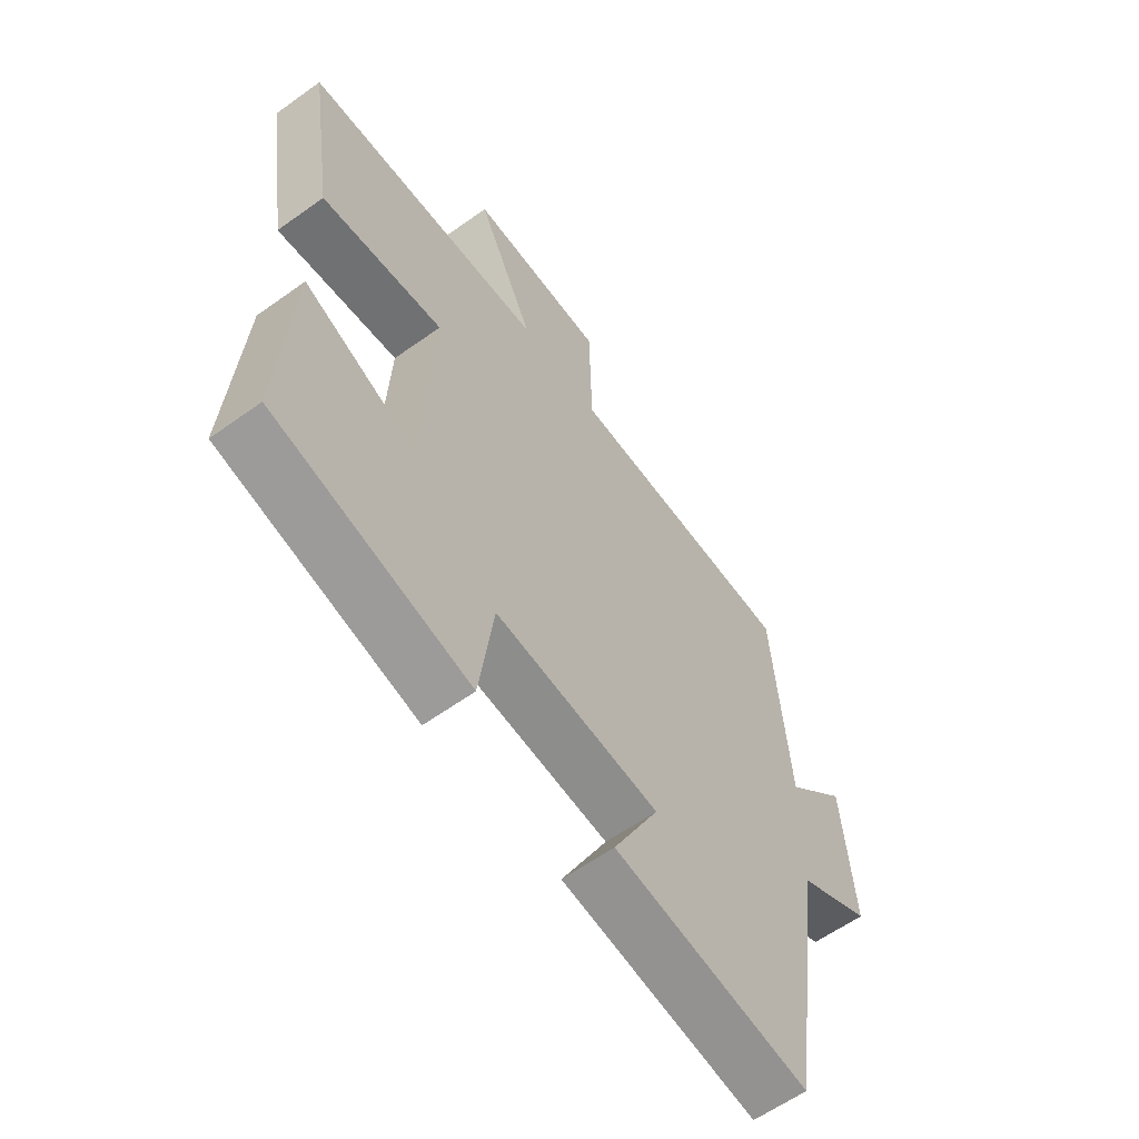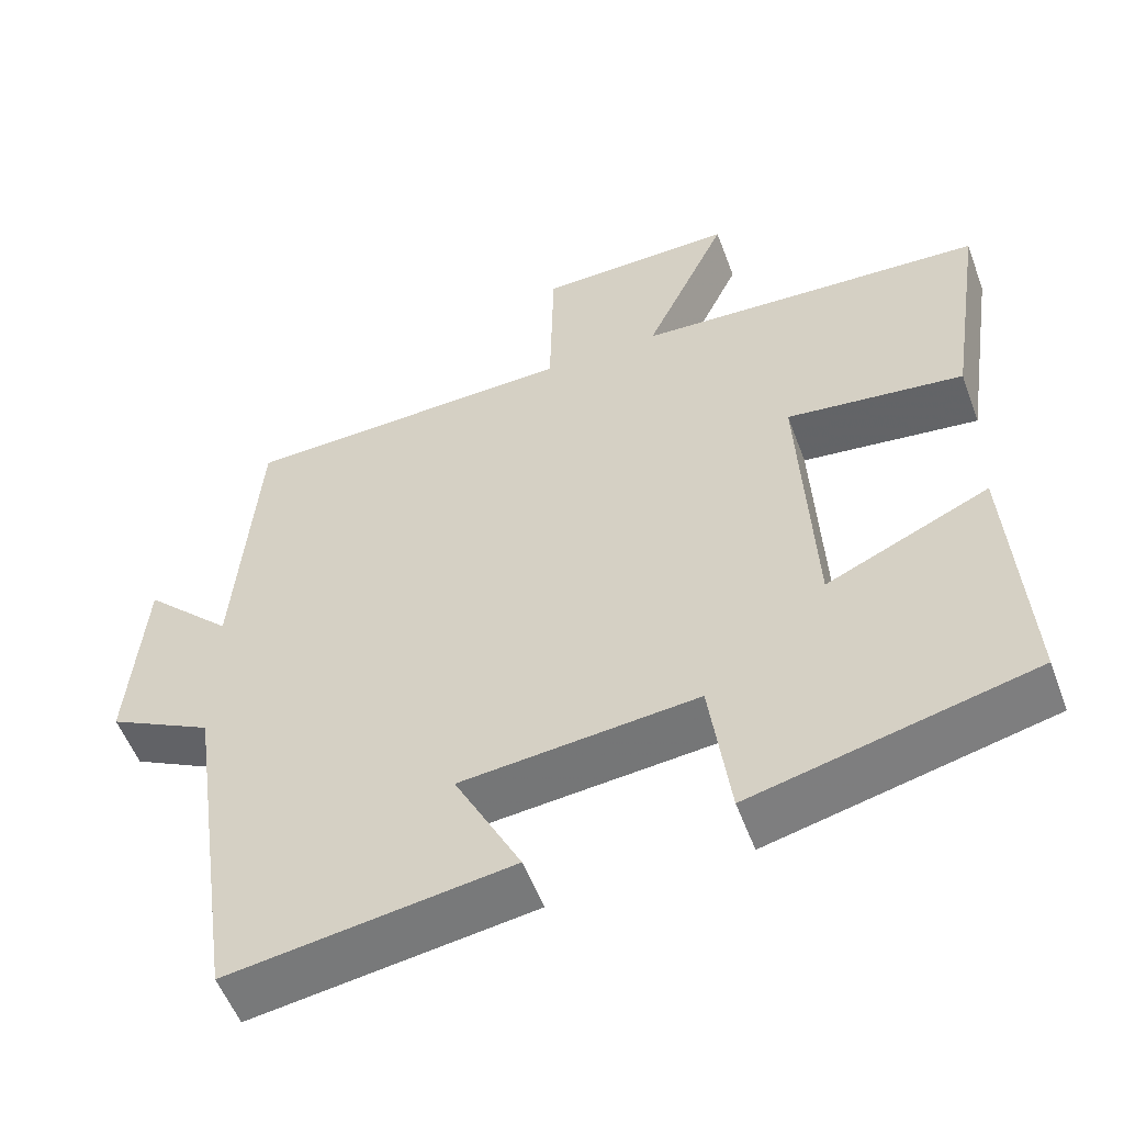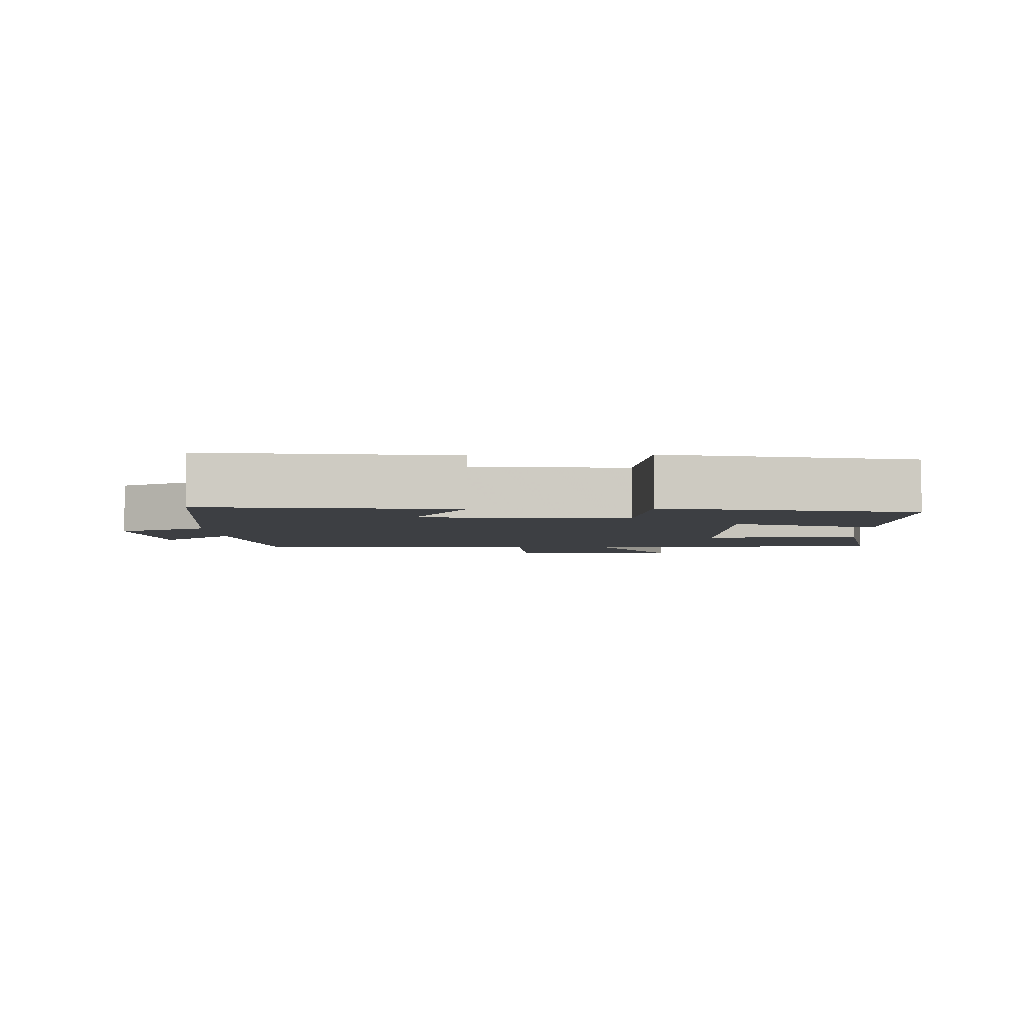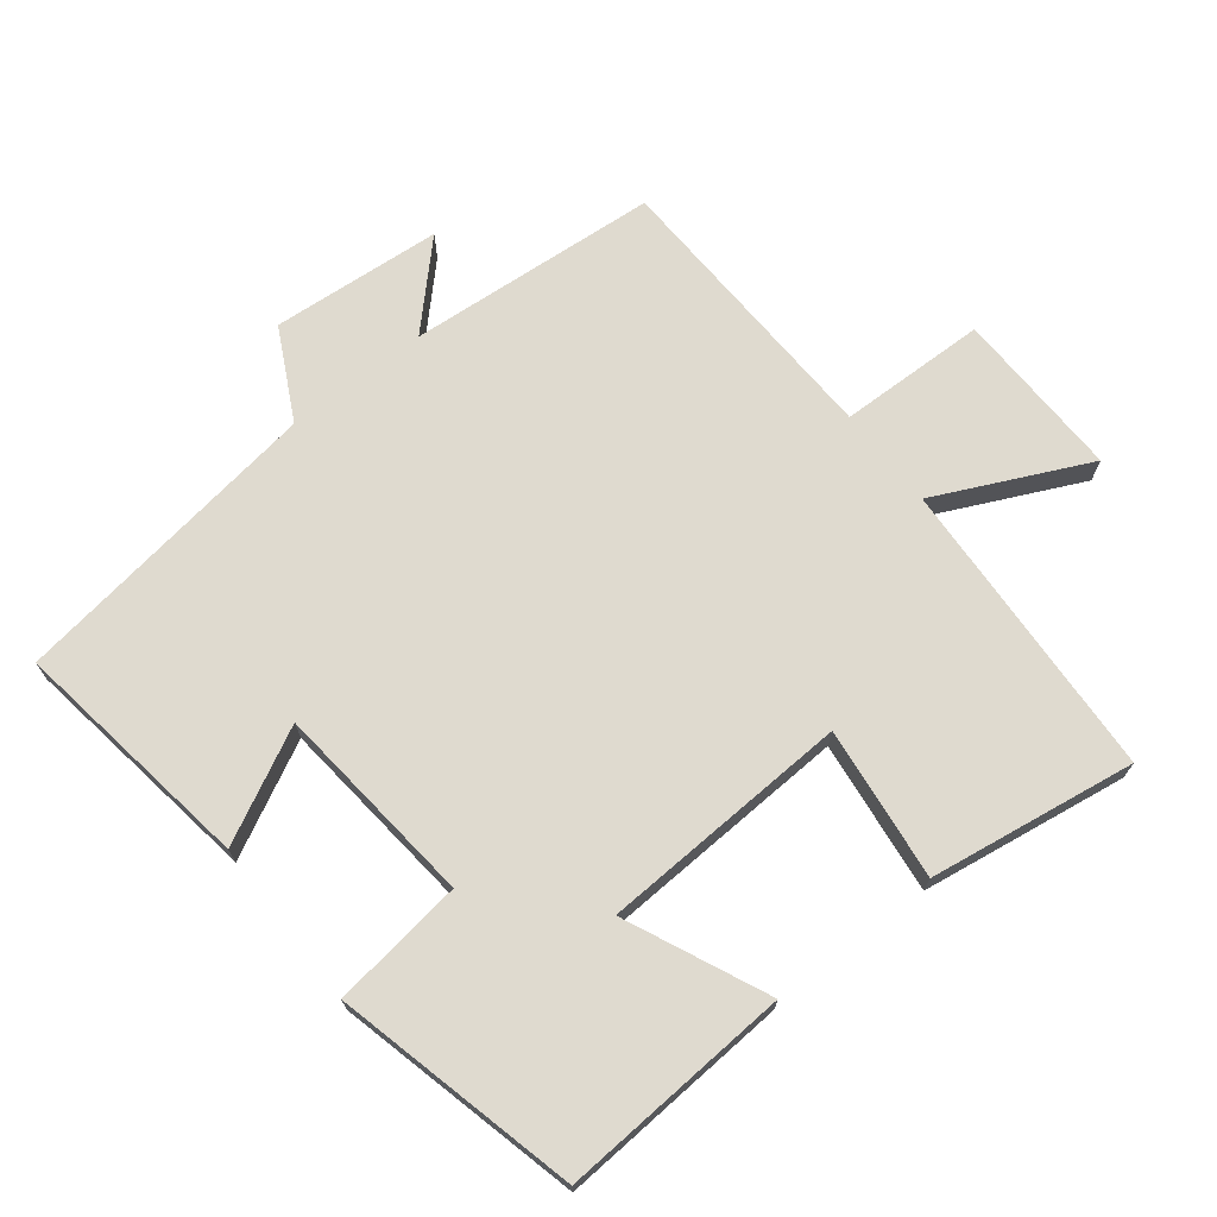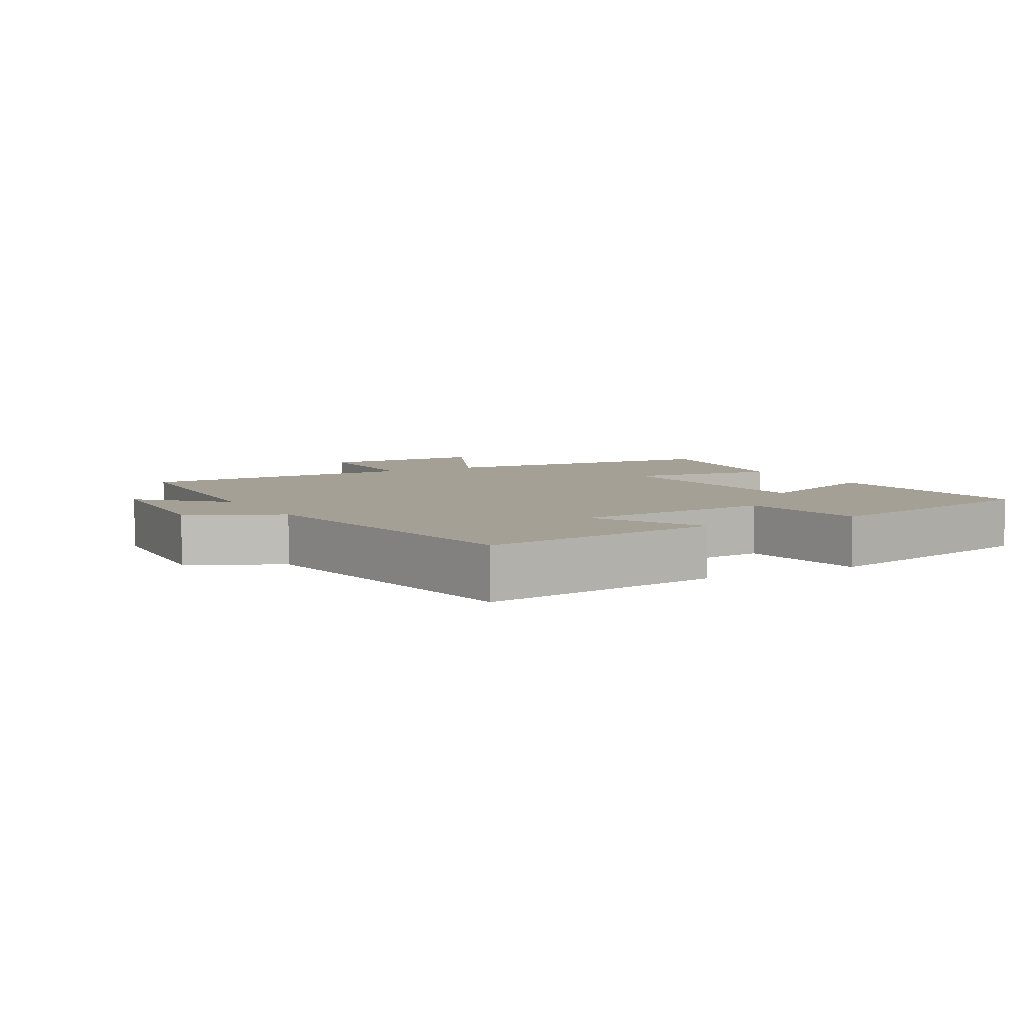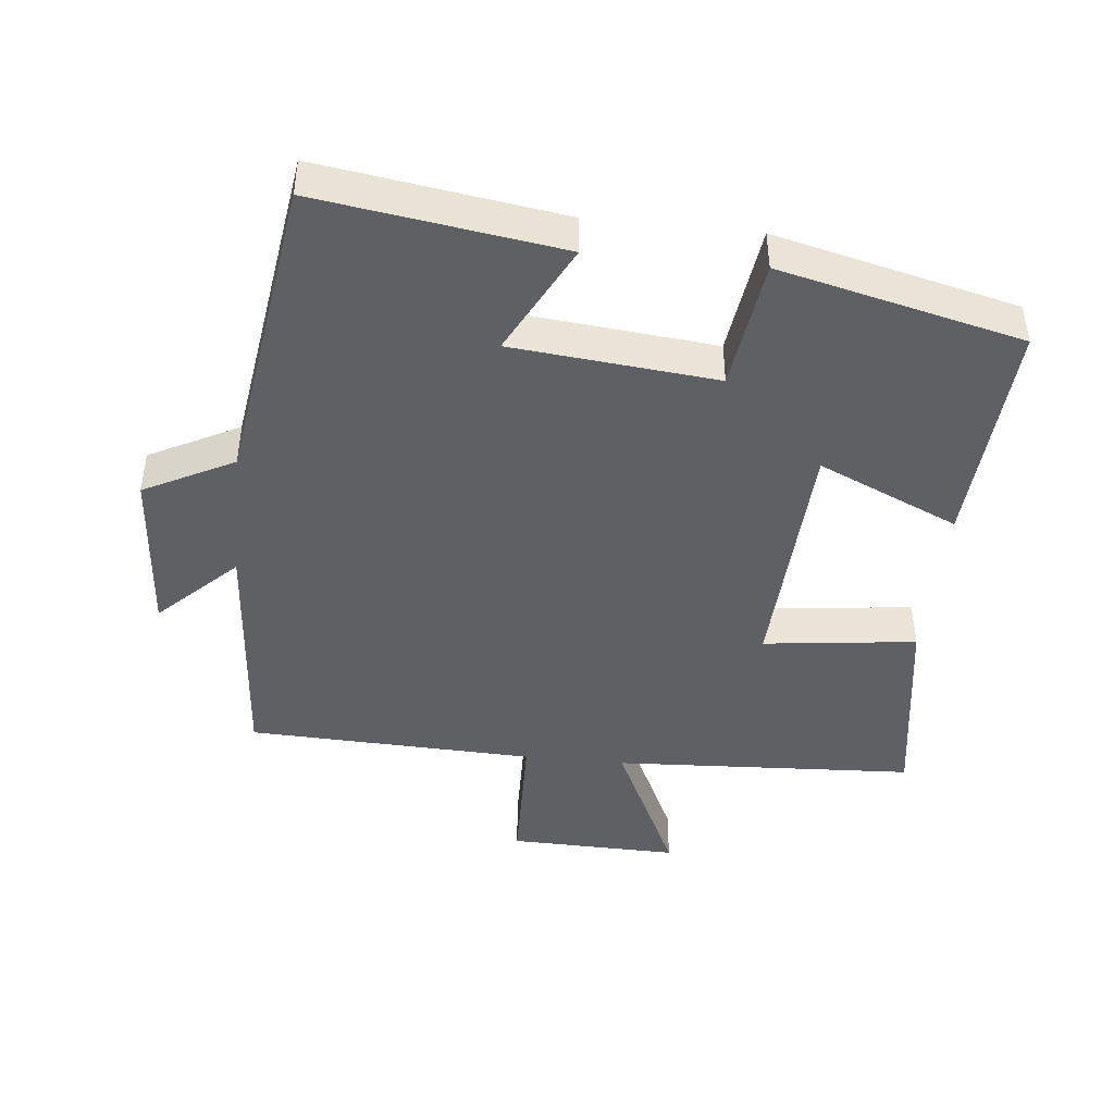
<metadata>
{"format":"obj","ext":"obj","renderer":"f3d","projection":"perspective","resolution":1024,"background":"white","views":[{"elev":-60.4,"azim":-53.7,"up":"+Z"},{"elev":-54.3,"azim":-159.8,"up":"+Z"},{"elev":-3.8,"azim":-177.5,"up":"+Y"},{"elev":70.6,"azim":-128.1,"up":"+Y"},{"elev":5.8,"azim":150.6,"up":"+Y"},{"elev":-44.0,"azim":174.1,"up":"+Y"}]}
</metadata>
<code>
v -0.522 0.07 -0.414
v -0.5 0.07 -0.074
v -0.293 0.07 -0.167
v -0.275 0.07 0.201
v -0.5 0.07 0.174
v -0.546 0.07 0.477
v -0.102 0.07 0.5
v -0.207 0.07 0.723
v 0.043 0.07 0.717
v 0.048 0.07 0.5
v 0.471 0.07 0.484
v 0.5 0.07 0.116
v 0.612 0.07 0.226
v 0.632 0.07 -0.024
v 0.5 0.07 -0.092
v 0.433 0.07 -0.553
v 0.076 0.07 -0.5
v 0.16 0.07 -0.336
v -0.14 0.07 -0.306
v -0.166 0.07 -0.5
v -0.522 0 -0.414
v -0.5 0 -0.074
v -0.293 0 -0.167
v -0.275 0 0.201
v -0.5 0 0.174
v -0.546 0 0.477
v -0.102 0 0.5
v -0.207 0 0.723
v 0.043 0 0.717
v 0.048 0 0.5
v 0.471 0 0.484
v 0.5 0 0.116
v 0.612 0 0.226
v 0.632 0 -0.024
v 0.5 0 -0.092
v 0.433 0 -0.553
v 0.076 0 -0.5
v 0.16 0 -0.336
v -0.14 0 -0.306
v -0.166 0 -0.5
f 1 2 3
f 20 1 3
f 19 20 3
f 18 19 3 4
f 15 16 17 18
f 15 18 4
f 12 13 14 15
f 12 15 4
f 11 12 4
f 10 11 4
f 7 8 9 10
f 6 7 10
f 5 6 10
f 4 5 10
f 23 22 21
f 23 21 40
f 23 40 39
f 24 23 39 38
f 38 37 36 35
f 24 38 35
f 35 34 33 32
f 24 35 32
f 24 32 31
f 24 31 30
f 30 29 28 27
f 30 27 26
f 30 26 25
f 30 25 24
f 1 21 22 2
f 2 22 23 3
f 3 23 24 4
f 4 24 25 5
f 5 25 26 6
f 6 26 27 7
f 7 27 28 8
f 8 28 29 9
f 9 29 30 10
f 10 30 31 11
f 11 31 32 12
f 12 32 33 13
f 13 33 34 14
f 14 34 35 15
f 15 35 36 16
f 16 36 37 17
f 17 37 38 18
f 18 38 39 19
f 19 39 40 20
f 20 40 21 1

</code>
